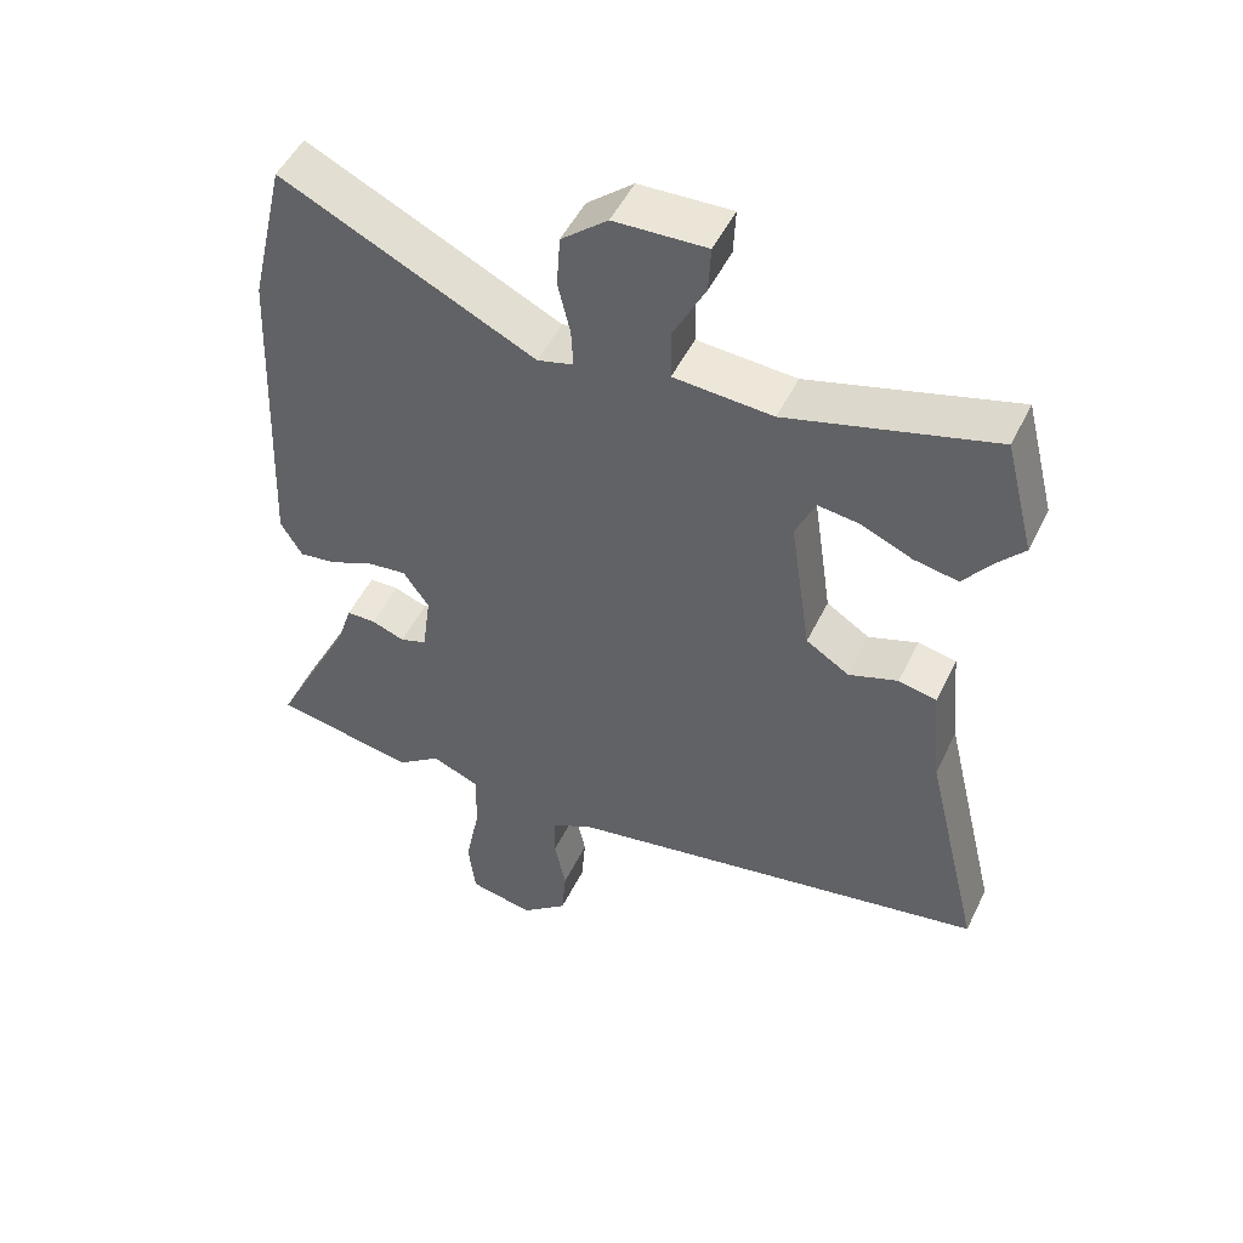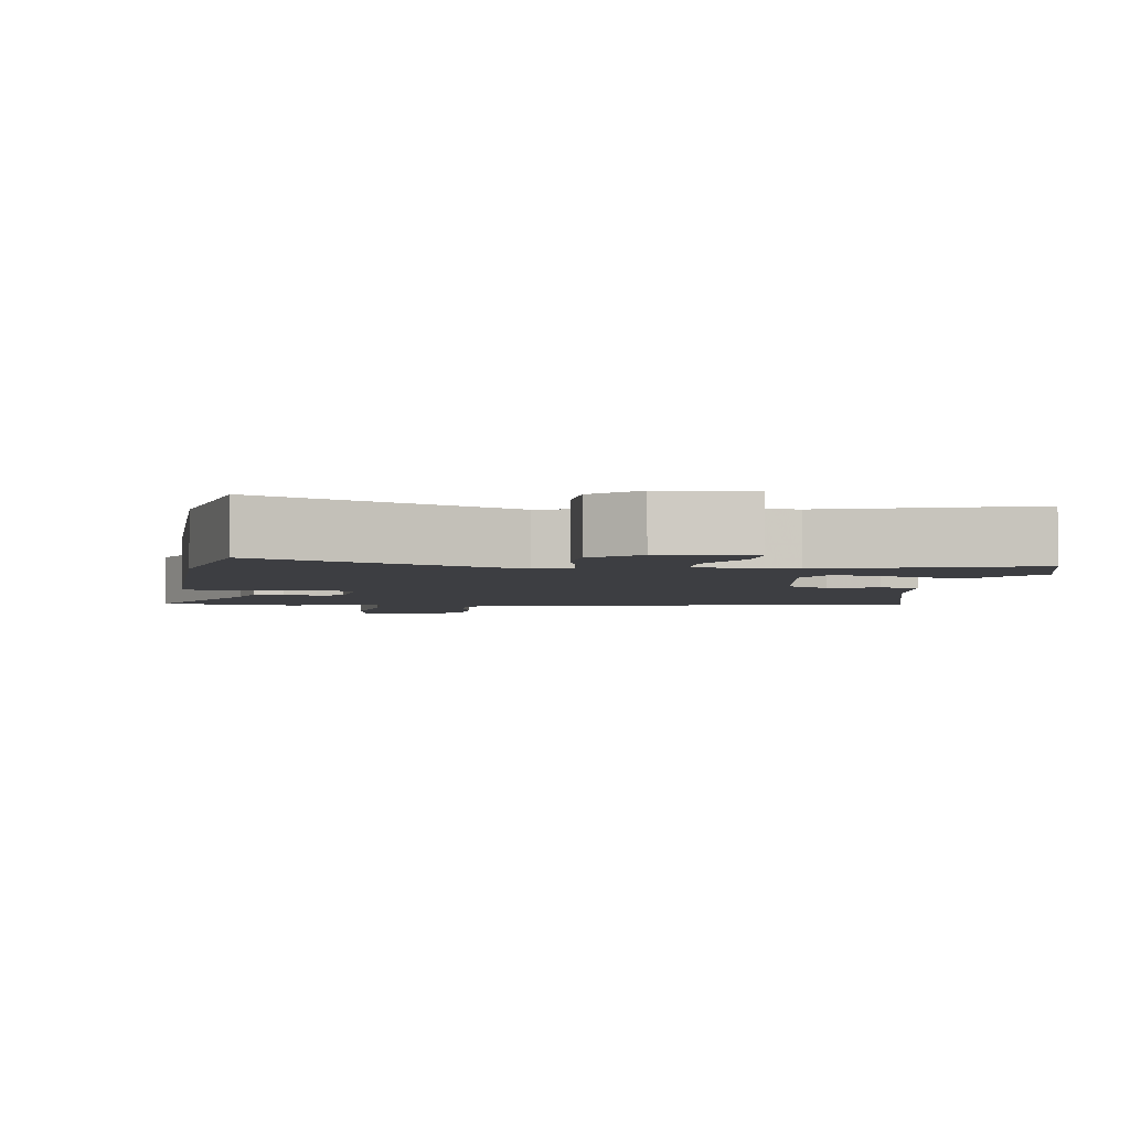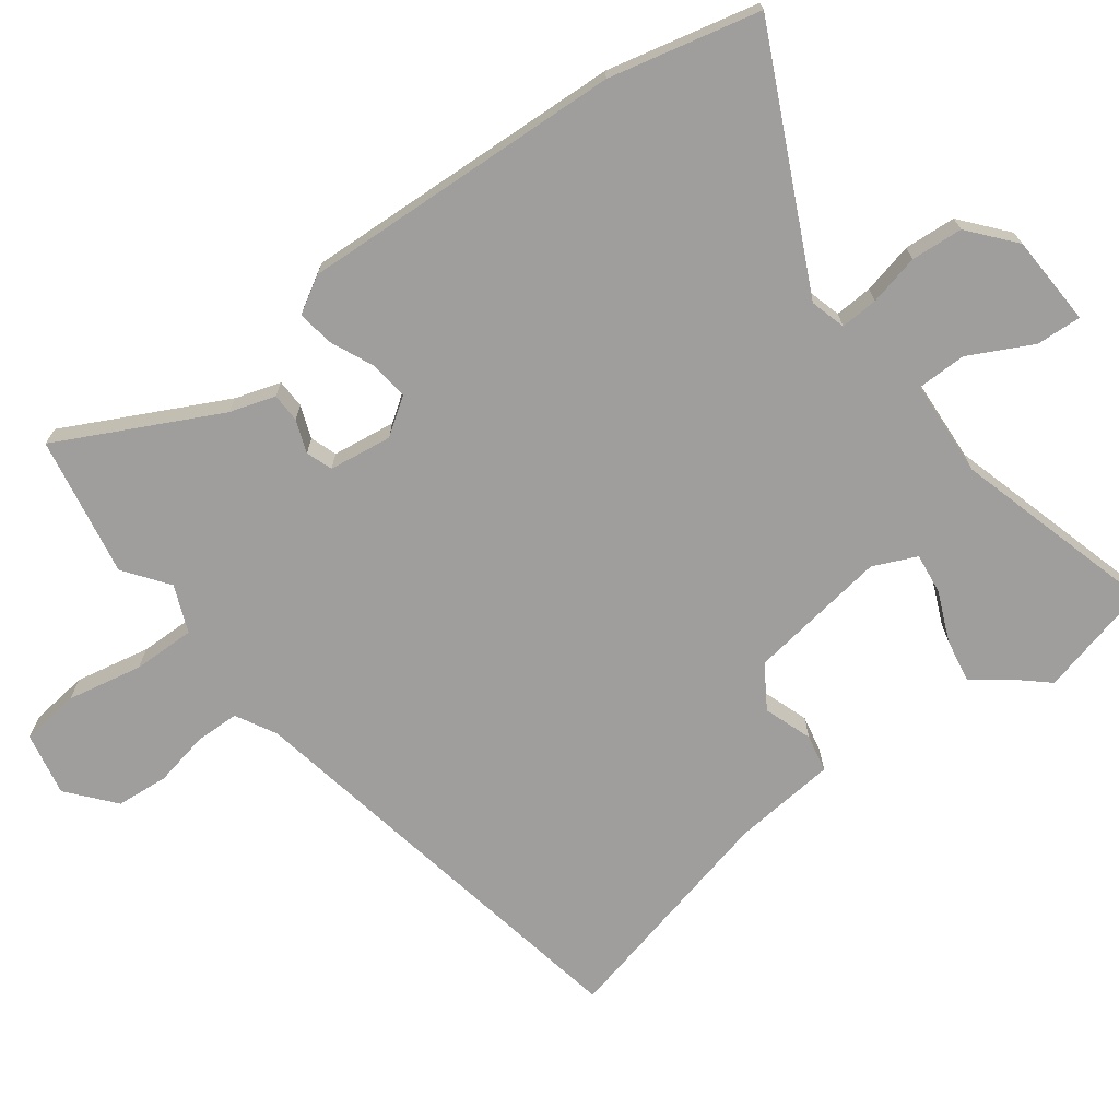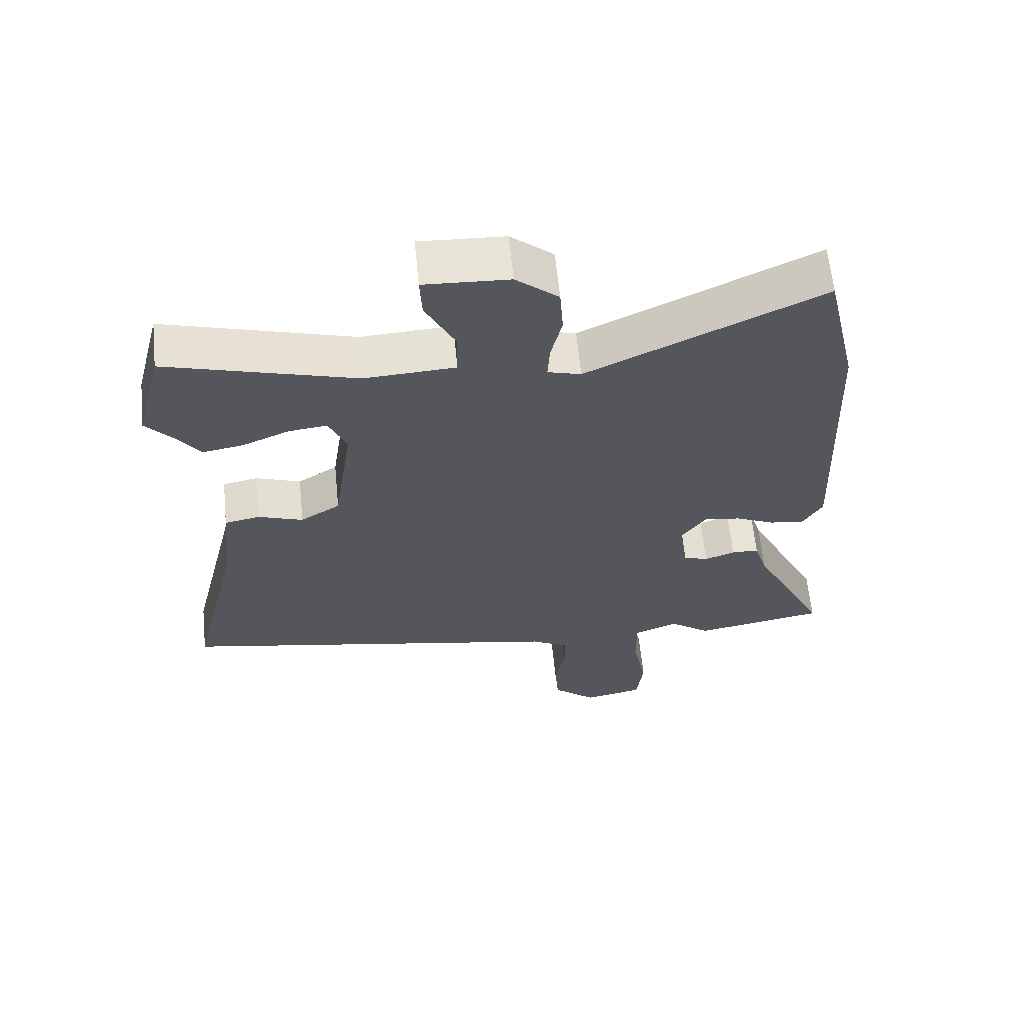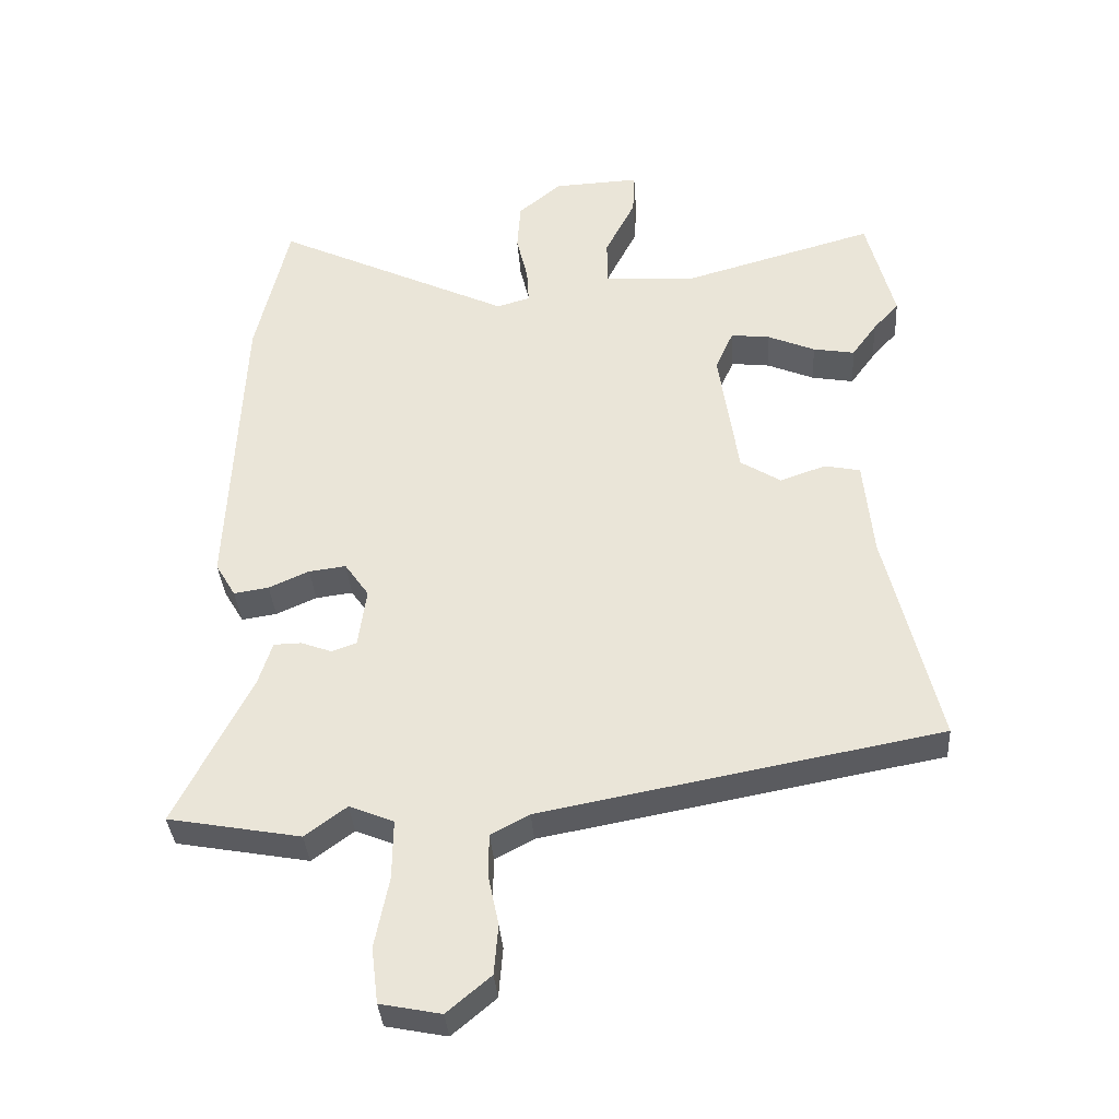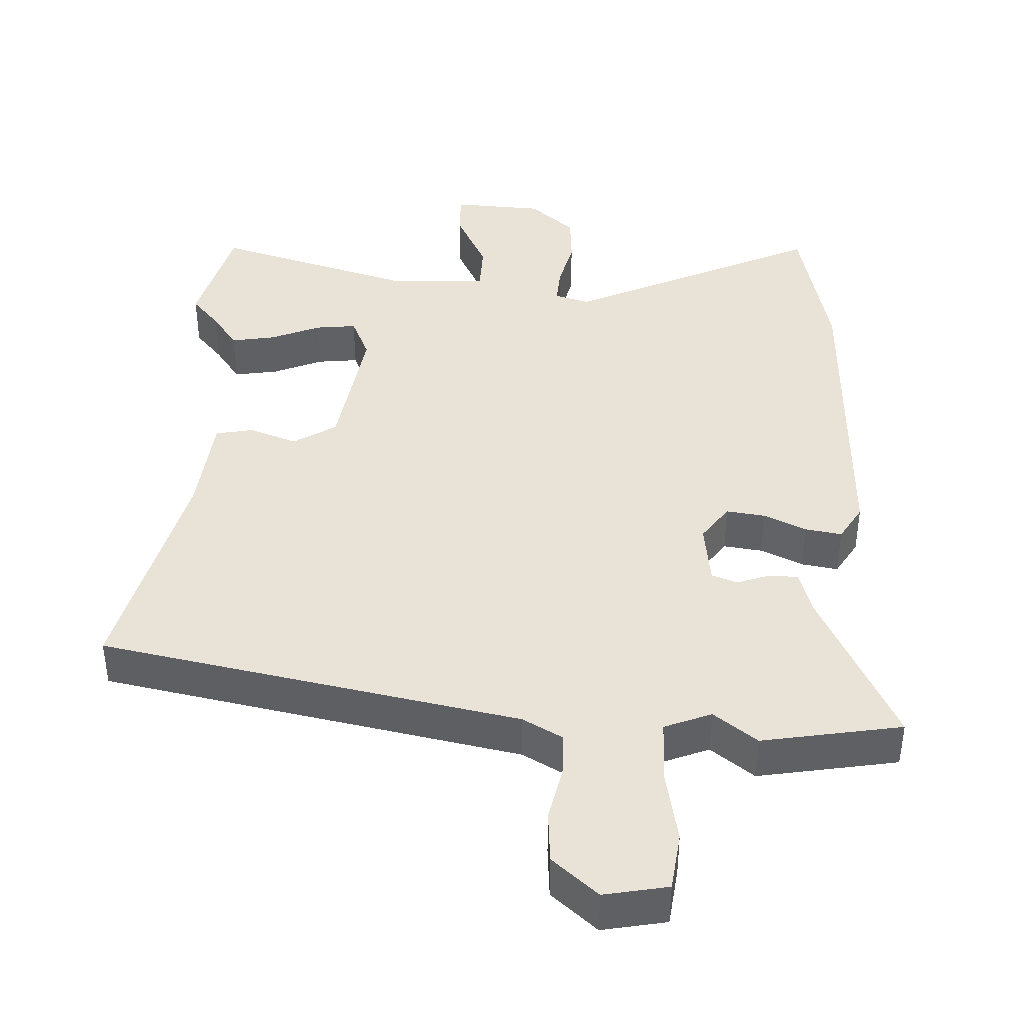
<metadata>
{"format":"obj","ext":"obj","renderer":"f3d","projection":"perspective","resolution":1024,"background":"white","views":[{"elev":50.3,"azim":25.4,"up":"+Z"},{"elev":-3.5,"azim":-6.7,"up":"+Y"},{"elev":-71.0,"azim":-53.4,"up":"+Y"},{"elev":62.9,"azim":174.3,"up":"+Z"},{"elev":-36.0,"azim":4.0,"up":"+Z"},{"elev":41.4,"azim":-177.0,"up":"+Y"}]}
</metadata>
<code>
v 0.531 0.07 -0.388
v -0.061 0.07 -0.499
v -0.118 0.07 -0.53
v -0.119 0.07 -0.592
v -0.103 0.07 -0.669
v -0.109 0.07 -0.743
v -0.174 0.07 -0.798
v -0.264 0.07 -0.78
v -0.274 0.07 -0.697
v -0.253 0.07 -0.591
v -0.252 0.07 -0.503
v -0.318 0.07 -0.476
v -0.38 0.07 -0.522
v -0.577 0.07 -0.486
v -0.464 0.07 -0.26
v -0.444 0.07 -0.196
v -0.403 0.07 -0.195
v -0.357 0.07 -0.212
v -0.32 0.07 -0.199
v -0.308 0.07 -0.11
v -0.344 0.07 -0.058
v -0.399 0.07 -0.065
v -0.459 0.07 -0.092
v -0.511 0.07 -0.1
v -0.541 0.07 -0.049
v -0.521 0.07 0.408
v -0.472 0.07 0.621
v -0.121 0.07 0.453
v -0.071 0.07 0.467
v -0.074 0.07 0.52
v -0.091 0.07 0.592
v -0.086 0.07 0.665
v -0.022 0.07 0.719
v 0.106 0.07 0.725
v 0.103 0.07 0.661
v 0.058 0.07 0.572
v 0.059 0.07 0.502
v 0.196 0.07 0.494
v 0.481 0.07 0.575
v 0.522 0.07 0.414
v 0.483 0.07 0.37
v 0.446 0.07 0.319
v 0.384 0.07 0.33
v 0.314 0.07 0.36
v 0.256 0.07 0.367
v 0.229 0.07 0.306
v 0.258 0.07 0.108
v 0.318 0.07 0.07
v 0.386 0.07 0.094
v 0.439 0.07 0.083
v 0.453 0.07 -0.063
v 0.531 0 -0.388
v -0.061 0 -0.499
v -0.118 0 -0.53
v -0.119 0 -0.592
v -0.103 0 -0.669
v -0.109 0 -0.743
v -0.174 0 -0.798
v -0.264 0 -0.78
v -0.274 0 -0.697
v -0.253 0 -0.591
v -0.252 0 -0.503
v -0.318 0 -0.476
v -0.38 0 -0.522
v -0.577 0 -0.486
v -0.464 0 -0.26
v -0.444 0 -0.196
v -0.403 0 -0.195
v -0.357 0 -0.212
v -0.32 0 -0.199
v -0.308 0 -0.11
v -0.344 0 -0.058
v -0.399 0 -0.065
v -0.459 0 -0.092
v -0.511 0 -0.1
v -0.541 0 -0.049
v -0.521 0 0.408
v -0.472 0 0.621
v -0.121 0 0.453
v -0.071 0 0.467
v -0.074 0 0.52
v -0.091 0 0.592
v -0.086 0 0.665
v -0.022 0 0.719
v 0.106 0 0.725
v 0.103 0 0.661
v 0.058 0 0.572
v 0.059 0 0.502
v 0.196 0 0.494
v 0.481 0 0.575
v 0.522 0 0.414
v 0.483 0 0.37
v 0.446 0 0.319
v 0.384 0 0.33
v 0.314 0 0.36
v 0.256 0 0.367
v 0.229 0 0.306
v 0.258 0 0.108
v 0.318 0 0.07
v 0.386 0 0.094
v 0.439 0 0.083
v 0.453 0 -0.063
f 48 49 50 51
f 47 48 51 1
f 41 42 43 44
f 41 44 45
f 38 39 40 41
f 37 38 41 45
f 33 34 35 36
f 33 36 37
f 30 31 32 33
f 29 30 33 37
f 28 29 37 45
f 26 27 28
f 22 23 24 25
f 21 22 25 26
f 20 21 26 28
f 15 16 17 18
f 15 18 19
f 12 13 14 15
f 11 12 15 19
f 7 8 9 10
f 7 10 11
f 4 5 6 7
f 3 4 7 11
f 2 3 11 19
f 47 1 2 19
f 20 28 45 46
f 19 20 46 47
f 102 101 100 99
f 52 102 99 98
f 95 94 93 92
f 96 95 92
f 92 91 90 89
f 96 92 89 88
f 87 86 85 84
f 88 87 84
f 84 83 82 81
f 88 84 81 80
f 96 88 80 79
f 79 78 77
f 76 75 74 73
f 77 76 73 72
f 79 77 72 71
f 69 68 67 66
f 70 69 66
f 66 65 64 63
f 70 66 63 62
f 61 60 59 58
f 62 61 58
f 58 57 56 55
f 62 58 55 54
f 70 62 54 53
f 70 53 52 98
f 97 96 79 71
f 98 97 71 70
f 1 52 53 2
f 2 53 54 3
f 3 54 55 4
f 4 55 56 5
f 5 56 57 6
f 6 57 58 7
f 7 58 59 8
f 8 59 60 9
f 9 60 61 10
f 10 61 62 11
f 11 62 63 12
f 12 63 64 13
f 13 64 65 14
f 14 65 66 15
f 15 66 67 16
f 16 67 68 17
f 17 68 69 18
f 18 69 70 19
f 19 70 71 20
f 20 71 72 21
f 21 72 73 22
f 22 73 74 23
f 23 74 75 24
f 24 75 76 25
f 25 76 77 26
f 26 77 78 27
f 27 78 79 28
f 28 79 80 29
f 29 80 81 30
f 30 81 82 31
f 31 82 83 32
f 32 83 84 33
f 33 84 85 34
f 34 85 86 35
f 35 86 87 36
f 36 87 88 37
f 37 88 89 38
f 38 89 90 39
f 39 90 91 40
f 40 91 92 41
f 41 92 93 42
f 42 93 94 43
f 43 94 95 44
f 44 95 96 45
f 45 96 97 46
f 46 97 98 47
f 47 98 99 48
f 48 99 100 49
f 49 100 101 50
f 50 101 102 51
f 51 102 52 1

</code>
